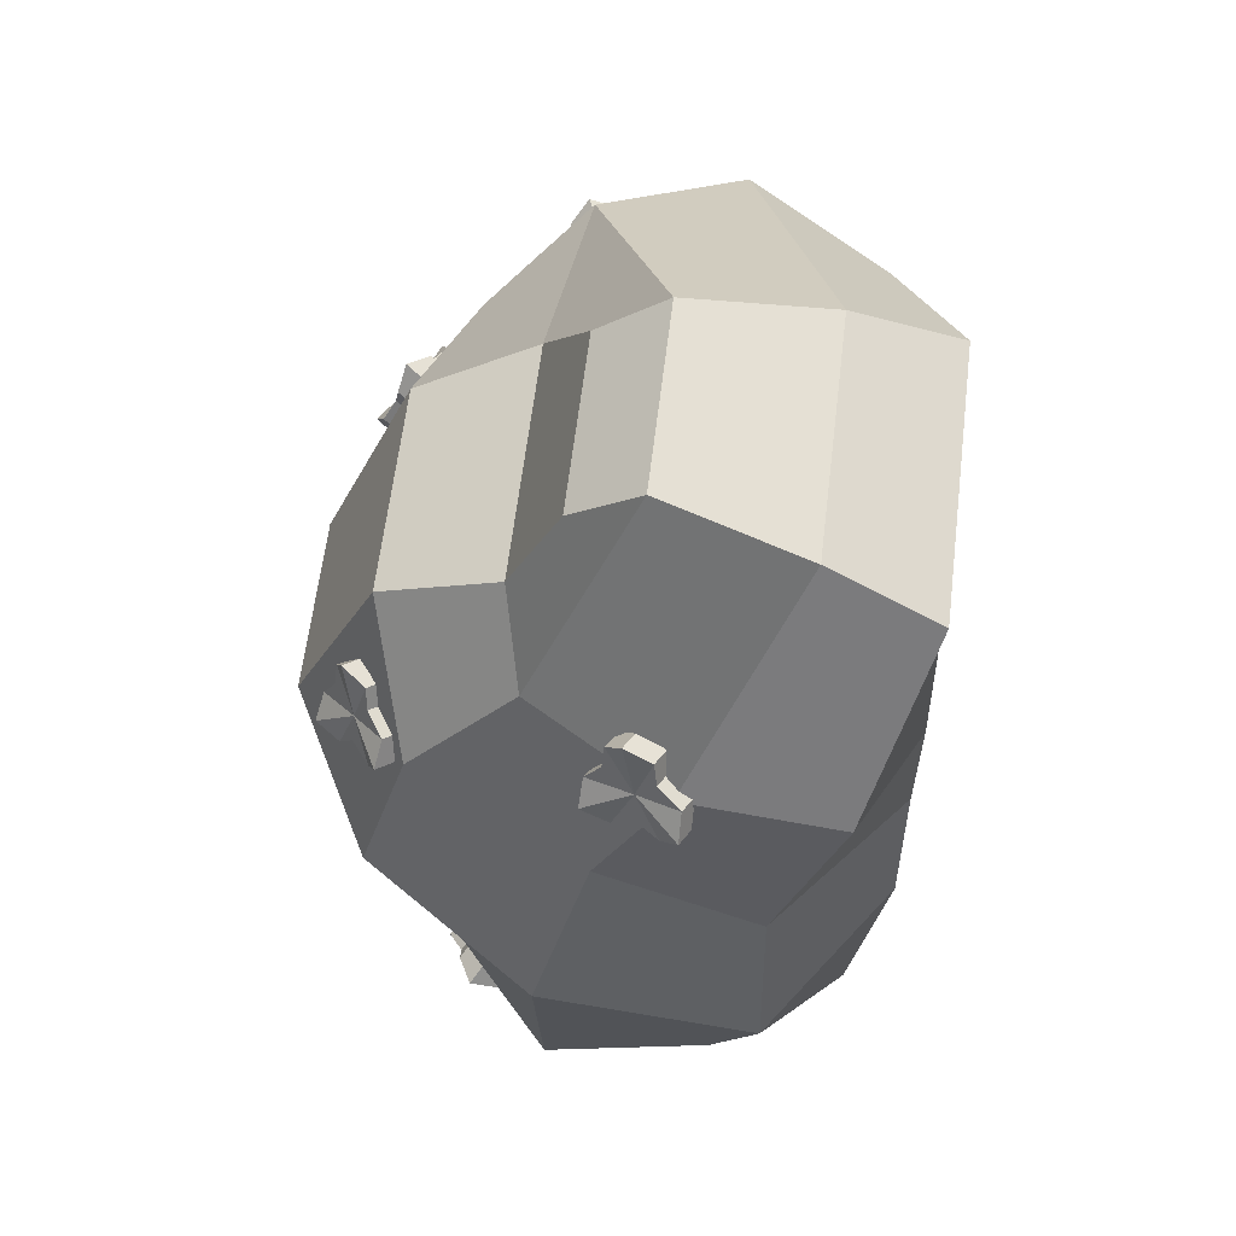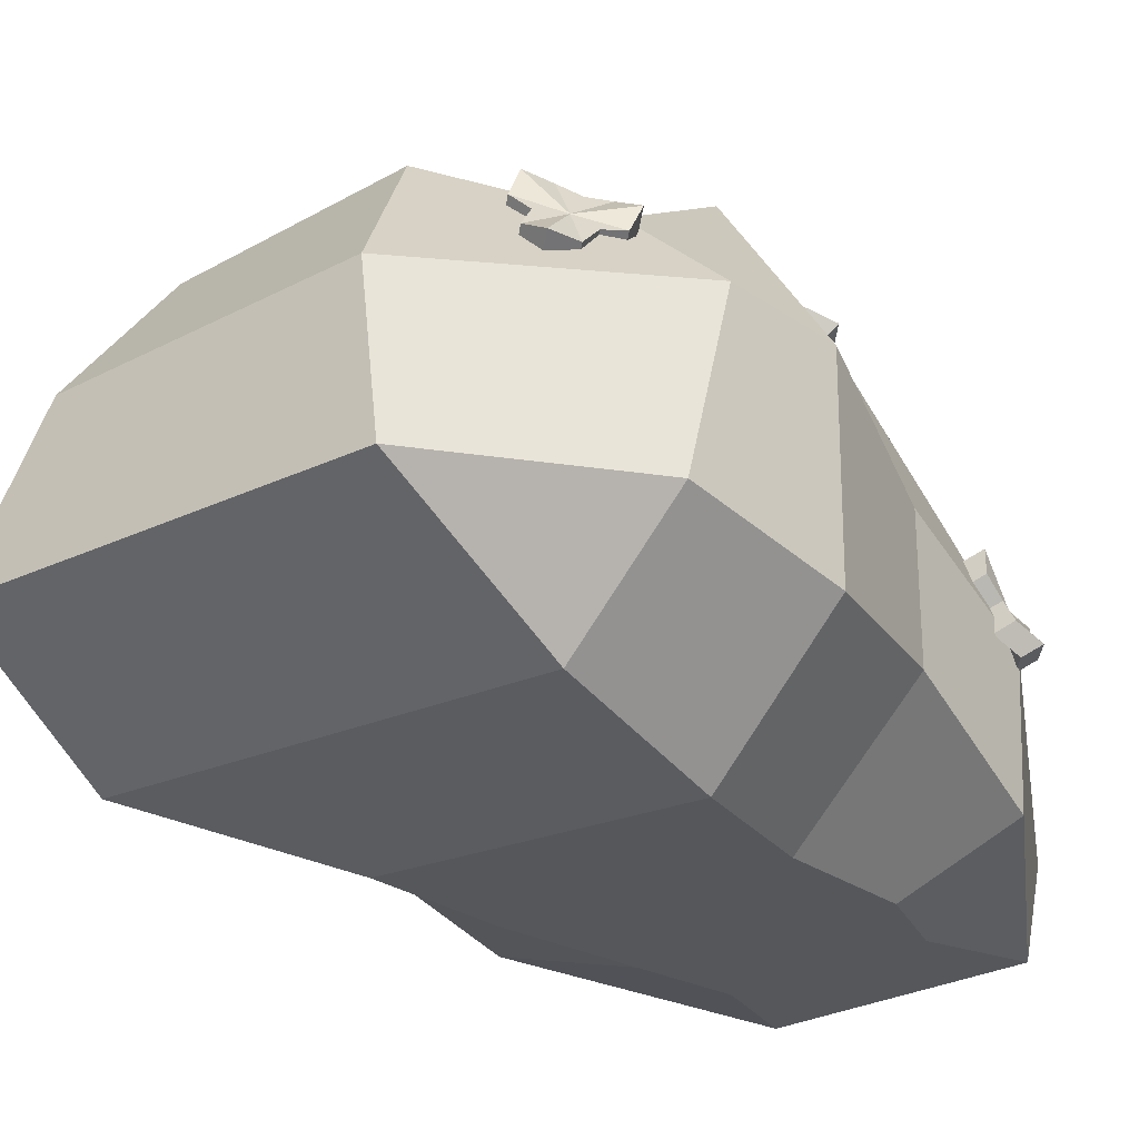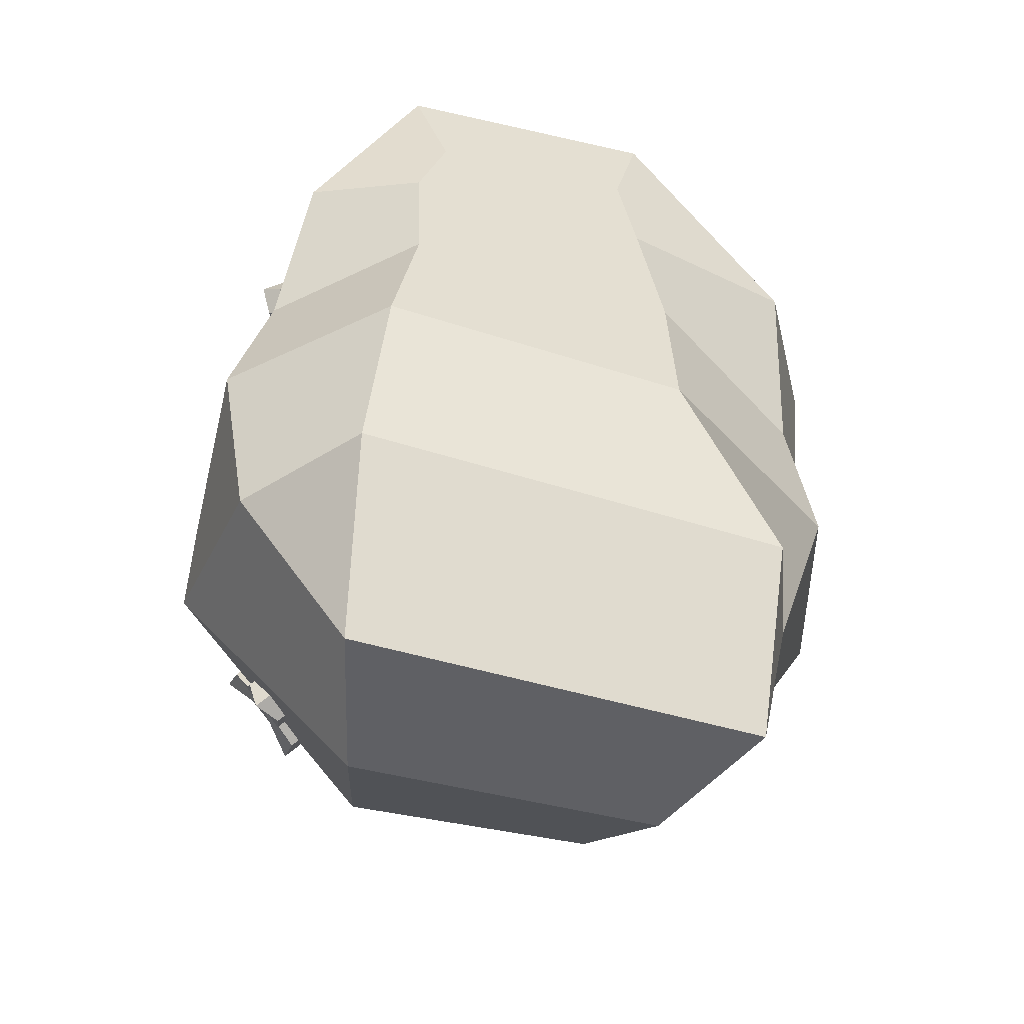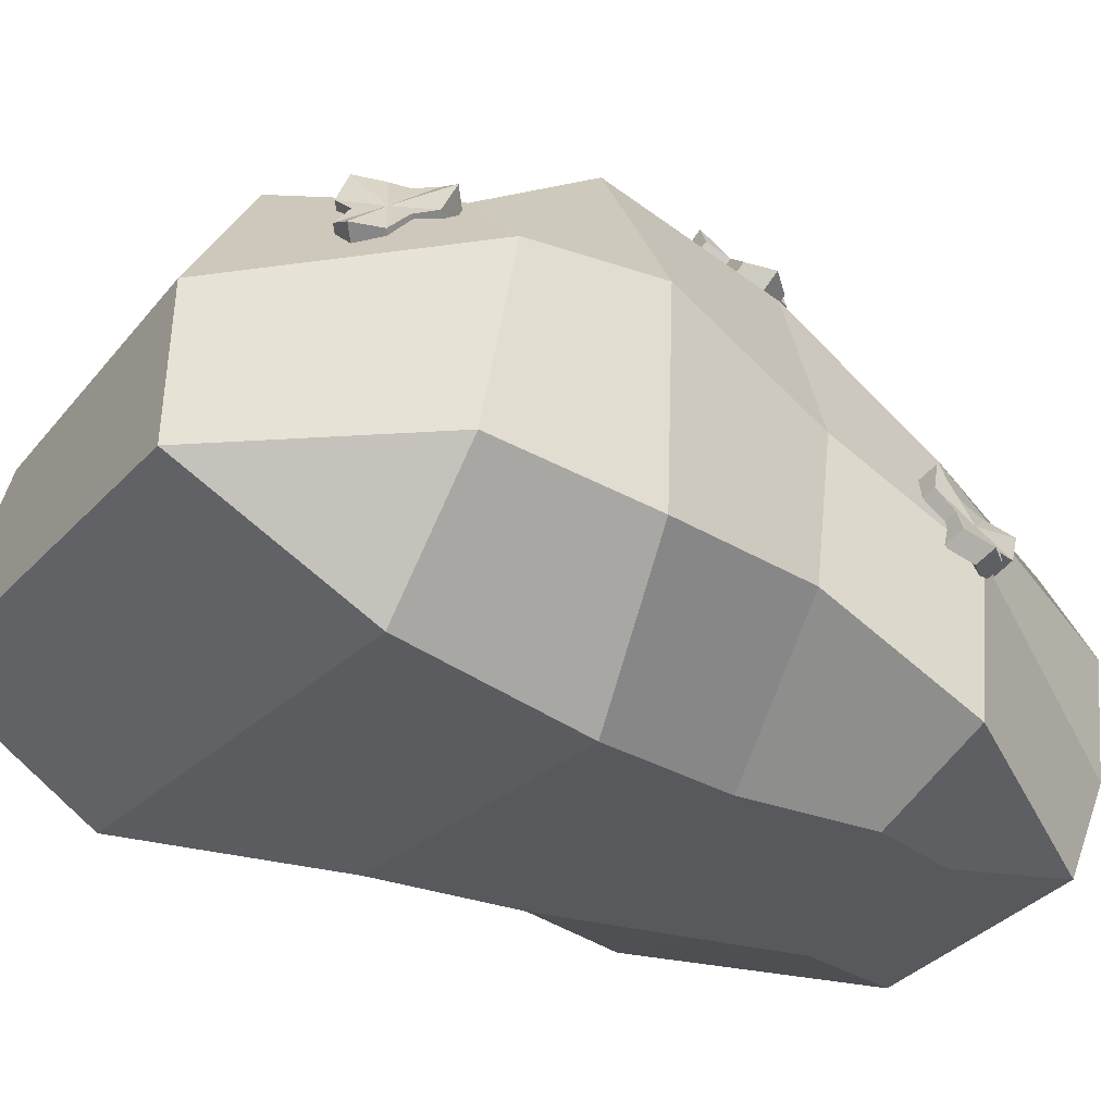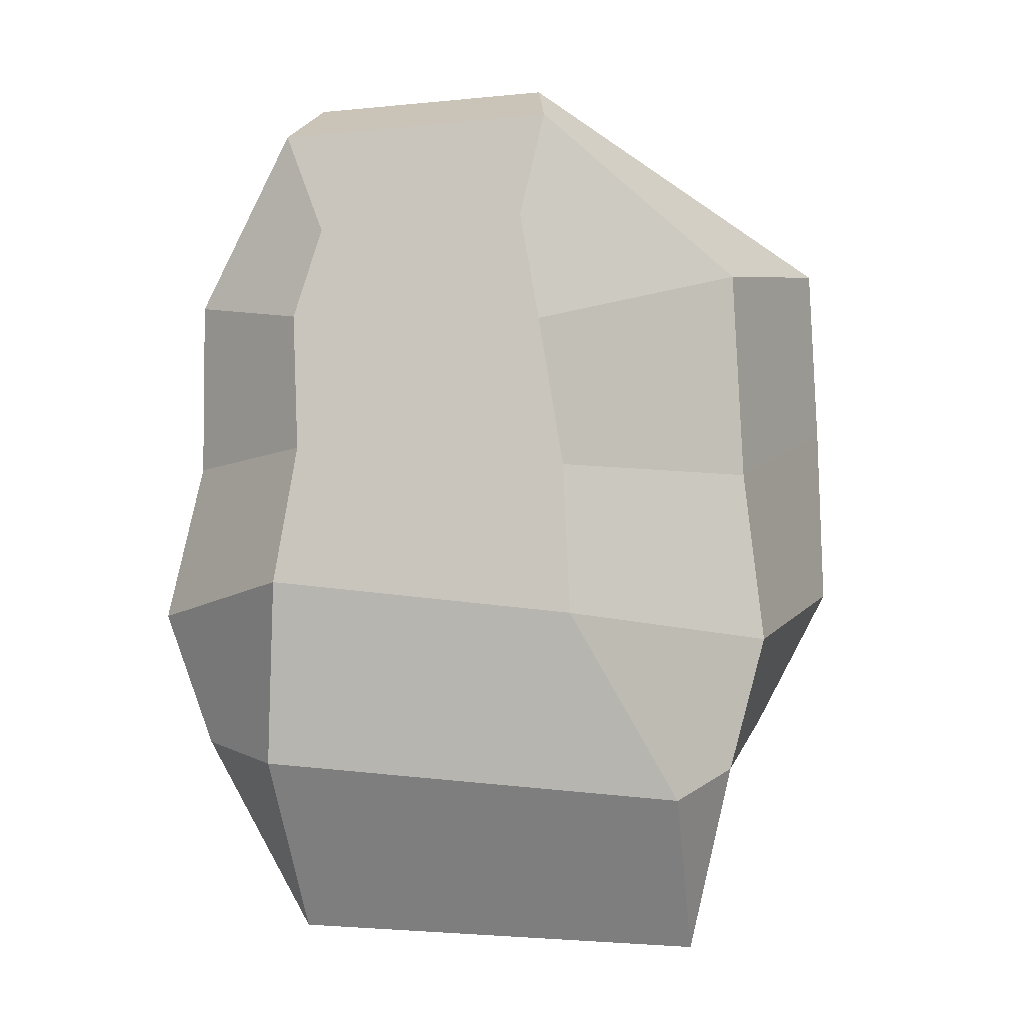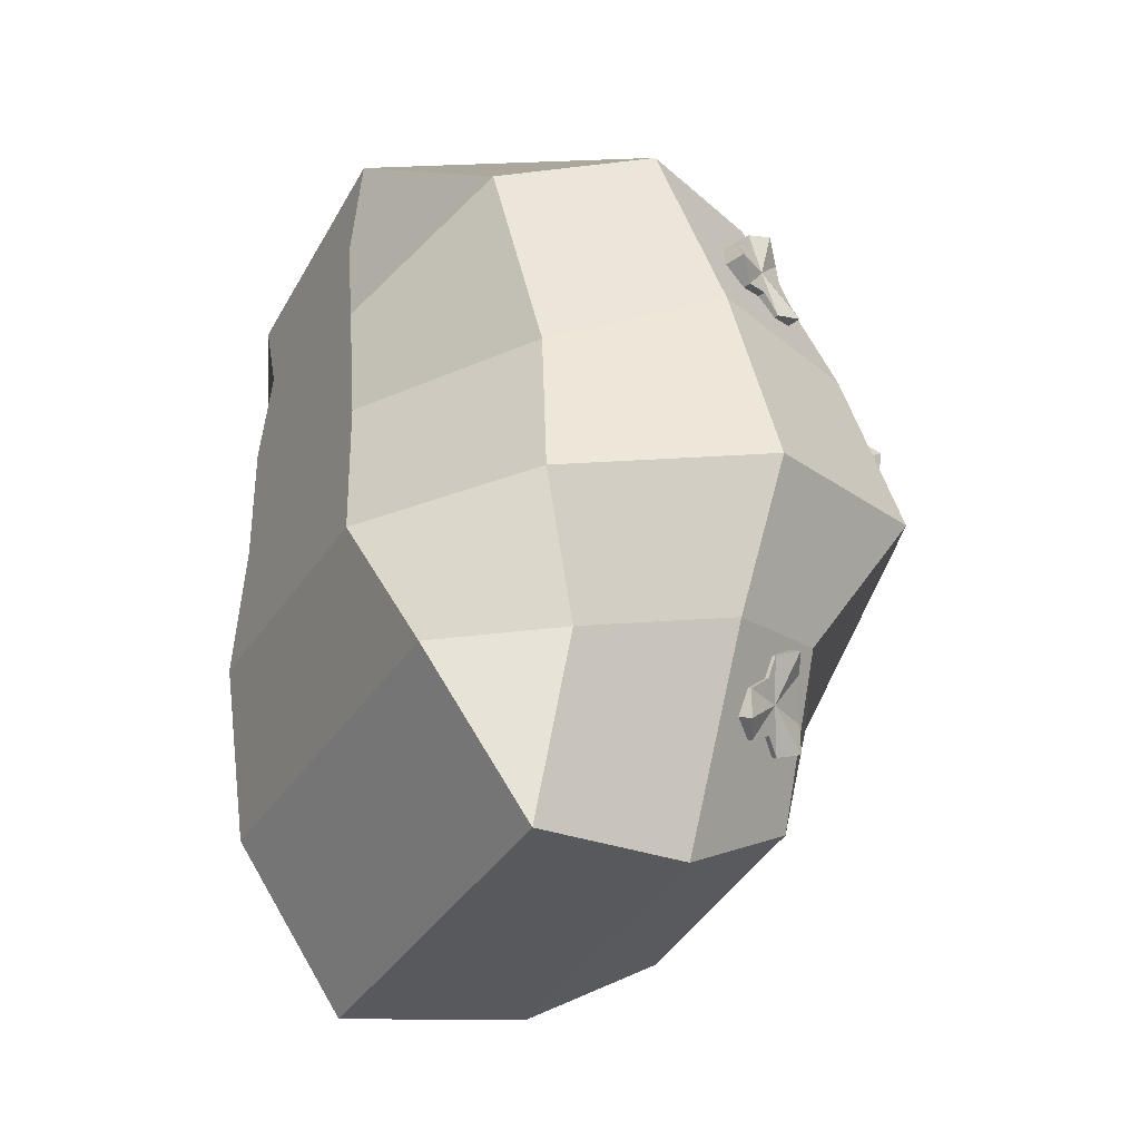
<metadata>
{"format":"obj","ext":"obj","renderer":"f3d","projection":"perspective","resolution":1024,"background":"white","views":[{"elev":59.7,"azim":-83.0,"up":"+Z"},{"elev":-26.4,"azim":-141.1,"up":"+Y"},{"elev":-53.4,"azim":-15.3,"up":"+Z"},{"elev":-29.9,"azim":-121.5,"up":"+Y"},{"elev":-4.1,"azim":8.4,"up":"+Z"},{"elev":-38.2,"azim":62.7,"up":"+Z"}]}
</metadata>
<code>
g default
v 1.469 1.443 0.7176
v 1.412 1.559 0.7629
v 1.377 1.648 0.6837
v 1.362 1.781 0.7308
v 1.305 1.771 0.8606
v 1.332 1.697 0.9607
v 1.327 1.689 1.071
v 1.406 1.614 1.162
v 1.419 1.485 1.105
v 1.435 1.468 0.9987
v 1.49 1.362 0.9284
v 1.552 1.363 0.8001
v 1.562 1.487 0.725
v 1.505 1.602 0.7702
v 1.469 1.691 0.6911
v 1.455 1.824 0.7381
v 1.398 1.814 0.8679
v 1.425 1.74 0.9681
v 1.419 1.733 1.079
v 1.499 1.658 1.169
v 1.512 1.528 1.113
v 1.528 1.511 1.006
v 1.583 1.405 0.9357
v 1.644 1.406 0.8075
v 1.403 1.555 0.8975
v 1.495 1.599 0.9067
v 1.143 2.292 0.104
v 1.024 2.355 0.1299
v 0.966 2.42 0.04192
v 0.8722 2.519 0.07999
v 0.8016 2.466 0.1914
v 0.8401 2.406 0.2971
v 0.8143 2.385 0.4029
v 0.8983 2.353 0.5126
v 0.9915 2.257 0.4649
v 1.038 2.264 0.3665
v 1.156 2.211 0.3155
v 1.235 2.258 0.2069
v 1.194 2.377 0.1334
v 1.075 2.439 0.1593
v 1.017 2.504 0.07135
v 0.9228 2.604 0.1094
v 0.8521 2.551 0.2208
v 0.8907 2.491 0.3265
v 0.8649 2.469 0.4323
v 0.9489 2.437 0.5421
v 1.042 2.342 0.4944
v 1.089 2.348 0.3959
v 1.206 2.296 0.3449
v 1.285 2.343 0.2363
v 0.9884 2.331 0.2579
v 1.037 2.416 0.289
v 0.9175 1.667 -1.378
v 0.8844 1.775 -1.301
v 0.8032 1.859 -1.342
v 0.8052 1.99 -1.287
v 0.8311 1.974 -1.148
v 0.9155 1.903 -1.084
v 0.9731 1.895 -0.9898
v 1.096 1.829 -0.9627
v 1.087 1.702 -1.025
v 1.043 1.687 -1.124
v 1.06 1.588 -1.219
v 1.039 1.595 -1.36
v 0.9944 1.72 -1.42
v 0.9613 1.829 -1.344
v 0.8801 1.913 -1.385
v 0.8821 2.043 -1.33
v 0.908 2.027 -1.191
v 0.9924 1.956 -1.127
v 1.05 1.949 -1.032
v 1.173 1.883 -1.005
v 1.164 1.756 -1.068
v 1.12 1.741 -1.166
v 1.137 1.642 -1.262
v 1.116 1.649 -1.402
v 0.9523 1.77 -1.185
v 1.03 1.825 -1.225
v -1.404 0.9552 0.9124
v -1.337 1.071 0.9412
v -1.323 1.16 0.8557
v -1.297 1.292 0.8974
v -1.209 1.283 1.008
v -1.209 1.208 1.112
v -1.175 1.201 1.217
v -1.228 1.126 1.325
v -1.255 0.9968 1.274
v -1.299 0.9798 1.175
v -1.37 0.8738 1.121
v -1.462 0.8744 1.013
v -1.492 0.9985 0.9435
v -1.425 1.114 0.9723
v -1.411 1.203 0.8868
v -1.385 1.336 0.9285
v -1.297 1.326 1.039
v -1.296 1.252 1.143
v -1.263 1.245 1.248
v -1.316 1.169 1.356
v -1.343 1.04 1.305
v -1.387 1.023 1.206
v -1.458 0.9171 1.153
v -1.55 0.9177 1.044
v -1.294 1.067 1.069
v -1.38 1.111 1.102
v -0.9352 2.223 0.2982
v -0.8292 2.309 0.3104
v -0.7935 2.379 0.215
v -0.7186 2.497 0.2405
v -0.6293 2.465 0.3462
v -0.6455 2.404 0.4572
v -0.6068 2.394 0.5607
v -0.6726 2.352 0.679
v -0.7485 2.238 0.6438
v -0.804 2.229 0.5502
v -0.9127 2.152 0.5126
v -1.008 2.177 0.4107
v -0.9989 2.297 0.3295
v -0.893 2.383 0.3416
v -0.8572 2.454 0.2463
v -0.7824 2.571 0.2717
v -0.693 2.539 0.3775
v -0.7093 2.479 0.4884
v -0.6705 2.468 0.5919
v -0.7363 2.426 0.7103
v -0.8122 2.312 0.6751
v -0.8678 2.304 0.5815
v -0.9764 2.226 0.5439
v -1.072 2.251 0.4419
v -0.7785 2.3 0.4351
v -0.8406 2.375 0.4678
v -1.01 1.667 -1.491
v -0.9909 1.775 -1.41
v -0.9037 1.859 -1.436
v -0.9154 1.99 -1.382
v -0.9656 1.974 -1.25
v -1.06 1.903 -1.202
v -1.134 1.895 -1.119
v -1.259 1.829 -1.115
v -1.24 1.702 -1.175
v -1.179 1.687 -1.264
v -1.178 1.588 -1.361
v -1.133 1.595 -1.495
v -1.078 1.72 -1.547
v -1.059 1.829 -1.466
v -0.9718 1.913 -1.492
v -0.9835 2.043 -1.437
v -1.034 2.027 -1.306
v -1.128 1.956 -1.258
v -1.202 1.949 -1.175
v -1.327 1.883 -1.17
v -1.308 1.756 -1.23
v -1.247 1.741 -1.319
v -1.246 1.642 -1.416
v -1.201 1.649 -1.55
v -1.078 1.77 -1.308
v -1.147 1.825 -1.361
v 0.9913 0.1451 -1.421
v -1.035 0.1451 -1.255
v 0.3417 2.435 -0.7493
v -0.4582 2.435 -0.7986
v 0.4894 -0.01501 -0.5193
v -0.9749 -0.01501 -0.3632
v 0.2853 2.708 0.1626
v -0.5427 2.708 0.1178
v 0.458 -0.01501 0.1984
v -0.8583 -0.01501 0.2971
v 0.3924 2.285 1.156
v -0.5921 2.285 1.103
v 0.3397 -0.01501 0.9127
v -0.8815 -0.01501 0.948
v 0.4913 1.721 1.44
v -0.642 1.721 1.379
v 0.2488 -0.01501 1.428
v -0.7427 -0.01501 1.374
v 0.1321 1.468 2.055
v -0.7021 1.468 2.01
v 1.216 0.737 -1.292
v 1.398 0.5173 -0.6399
v 1.301 0.5392 0.1819
v 1.265 0.2945 1.145
v 0.3676 -0.01501 1.916
v -0.9184 -0.01501 1.847
v -1.41 0.2431 1.04
v -1.497 0.5392 0.2434
v -1.67 0.5156 -0.5148
v -1.496 0.7384 -1.168
v 1.334 1.485 -1.065
v 1.074 2.017 -0.8812
v 1.686 1.525 -0.3948
v 1.389 2.365 -0.273
v 1.663 1.29 0.4595
v 1.292 2.127 0.5891
v 1.632 0.9581 1.248
v 1.332 1.609 1.34
v 0.2736 0.4877 2.161
v 0.1377 1.149 2.314
v -0.7355 1.149 2.266
v -0.8542 0.4873 2.1
v -1.059 1.609 1.211
v -1.398 0.9581 1.113
v -1.043 2.129 0.4633
v -1.405 1.29 0.3944
v -1.095 2.365 -0.4073
v -1.641 1.525 -0.4581
v -1.09 2.017 -0.994
v -1.64 1.485 -1.096
v 1.014 0.6599 -2.179
v 0.7828 1.512 -1.977
v 0.5975 2.118 -1.566
v -0.9479 0.6609 -2.1
v -0.7479 1.512 -1.991
v -0.6076 2.118 -1.621
g Bushes:medF
f 1 2 14 13
f 2 3 15 14
f 3 4 16 15
f 4 5 17 16
f 5 6 18 17
f 6 7 19 18
f 7 8 20 19
f 8 9 21 20
f 9 10 22 21
f 10 11 23 22
f 11 12 24 23
f 12 1 13 24
f 2 1 25
f 3 2 25
f 4 3 25
f 5 4 25
f 6 5 25
f 7 6 25
f 8 7 25
f 9 8 25
f 10 9 25
f 11 10 25
f 12 11 25
f 1 12 25
f 13 14 26
f 14 15 26
f 15 16 26
f 16 17 26
f 17 18 26
f 18 19 26
f 19 20 26
f 20 21 26
f 21 22 26
f 22 23 26
f 23 24 26
f 24 13 26
f 27 28 40 39
f 28 29 41 40
f 29 30 42 41
f 30 31 43 42
f 31 32 44 43
f 32 33 45 44
f 33 34 46 45
f 34 35 47 46
f 35 36 48 47
f 36 37 49 48
f 37 38 50 49
f 38 27 39 50
f 28 27 51
f 29 28 51
f 30 29 51
f 31 30 51
f 32 31 51
f 33 32 51
f 34 33 51
f 35 34 51
f 36 35 51
f 37 36 51
f 38 37 51
f 27 38 51
f 39 40 52
f 40 41 52
f 41 42 52
f 42 43 52
f 43 44 52
f 44 45 52
f 45 46 52
f 46 47 52
f 47 48 52
f 48 49 52
f 49 50 52
f 50 39 52
f 53 54 66 65
f 54 55 67 66
f 55 56 68 67
f 56 57 69 68
f 57 58 70 69
f 58 59 71 70
f 59 60 72 71
f 60 61 73 72
f 61 62 74 73
f 62 63 75 74
f 63 64 76 75
f 64 53 65 76
f 54 53 77
f 55 54 77
f 56 55 77
f 57 56 77
f 58 57 77
f 59 58 77
f 60 59 77
f 61 60 77
f 62 61 77
f 63 62 77
f 64 63 77
f 53 64 77
f 65 66 78
f 66 67 78
f 67 68 78
f 68 69 78
f 69 70 78
f 70 71 78
f 71 72 78
f 72 73 78
f 73 74 78
f 74 75 78
f 75 76 78
f 76 65 78
f 79 91 92 80
f 80 92 93 81
f 81 93 94 82
f 82 94 95 83
f 83 95 96 84
f 84 96 97 85
f 85 97 98 86
f 86 98 99 87
f 87 99 100 88
f 88 100 101 89
f 89 101 102 90
f 90 102 91 79
f 80 103 79
f 81 103 80
f 82 103 81
f 83 103 82
f 84 103 83
f 85 103 84
f 86 103 85
f 87 103 86
f 88 103 87
f 89 103 88
f 90 103 89
f 79 103 90
f 91 104 92
f 92 104 93
f 93 104 94
f 94 104 95
f 95 104 96
f 96 104 97
f 97 104 98
f 98 104 99
f 99 104 100
f 100 104 101
f 101 104 102
f 102 104 91
f 105 117 118 106
f 106 118 119 107
f 107 119 120 108
f 108 120 121 109
f 109 121 122 110
f 110 122 123 111
f 111 123 124 112
f 112 124 125 113
f 113 125 126 114
f 114 126 127 115
f 115 127 128 116
f 116 128 117 105
f 106 129 105
f 107 129 106
f 108 129 107
f 109 129 108
f 110 129 109
f 111 129 110
f 112 129 111
f 113 129 112
f 114 129 113
f 115 129 114
f 116 129 115
f 105 129 116
f 117 130 118
f 118 130 119
f 119 130 120
f 120 130 121
f 121 130 122
f 122 130 123
f 123 130 124
f 124 130 125
f 125 130 126
f 126 130 127
f 127 130 128
f 128 130 117
f 131 143 144 132
f 132 144 145 133
f 133 145 146 134
f 134 146 147 135
f 135 147 148 136
f 136 148 149 137
f 137 149 150 138
f 138 150 151 139
f 139 151 152 140
f 140 152 153 141
f 141 153 154 142
f 142 154 143 131
f 132 155 131
f 133 155 132
f 134 155 133
f 135 155 134
f 136 155 135
f 137 155 136
f 138 155 137
f 139 155 138
f 140 155 139
f 141 155 140
f 142 155 141
f 131 155 142
f 143 156 144
f 144 156 145
f 145 156 146
f 146 156 147
f 147 156 148
f 148 156 149
f 149 156 150
f 150 156 151
f 151 156 152
f 152 156 153
f 153 156 154
f 154 156 143
f 174 173 181 182
f 158 157 161 162
f 157 177 178 161
f 159 160 164 163
f 185 186 158 162
f 162 161 165 166
f 161 178 179 165
f 163 164 168 167
f 184 185 162 166
f 166 165 169 170
f 165 179 180 169
f 167 168 172 171
f 183 184 166 170
f 170 169 173 174
f 173 169 180 181
f 171 172 176 175
f 183 170 174 182
f 159 163 190 188
f 163 167 192 190
f 167 171 194 192
f 171 175 196 194
f 175 176 197 196
f 176 172 199 197
f 172 168 201 199
f 168 164 203 201
f 164 160 205 203
f 187 188 190 189
f 189 190 192 191
f 191 192 194 193
f 193 194 196 195
f 195 196 197 198
f 198 197 199 200
f 200 199 201 202
f 202 201 203 204
f 204 203 205 206
f 178 177 187 189
f 179 178 189 191
f 180 179 191 193
f 181 180 193 195
f 182 181 195 198
f 183 182 198 200
f 200 202 184 183
f 202 204 185 184
f 204 206 186 185
f 188 209 159
f 177 207 208 187
f 187 208 209 188
f 157 207 177
f 158 210 207 157
f 208 207 210 211
f 209 208 211 212
f 159 209 212 160
f 158 186 210
f 211 210 186 206
f 212 211 206 205
f 160 212 205

</code>
